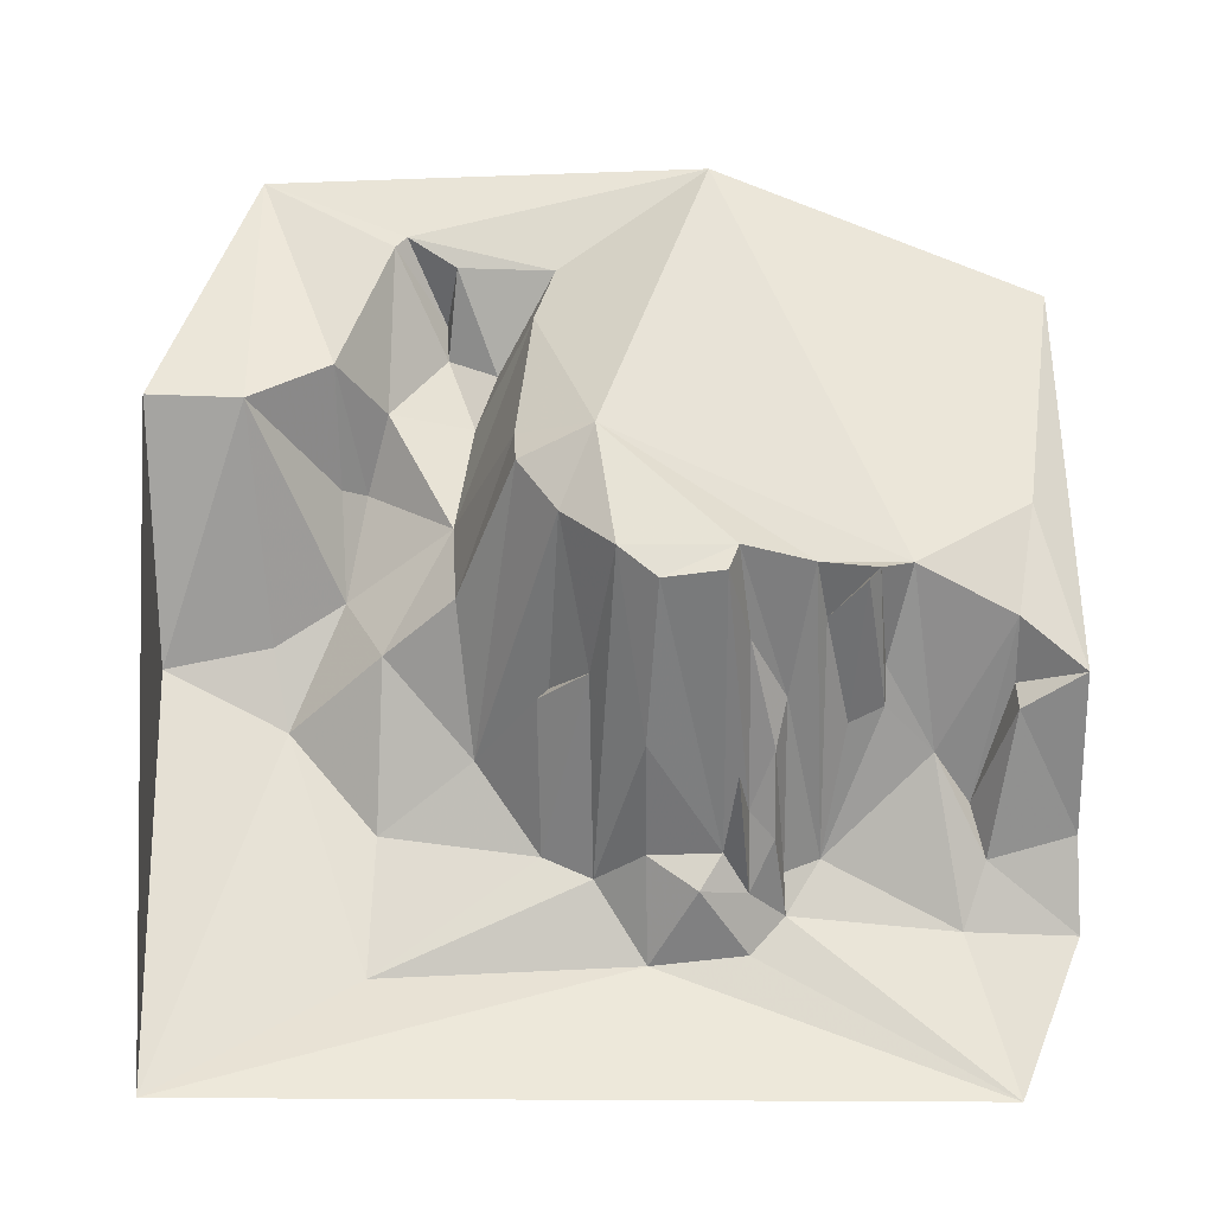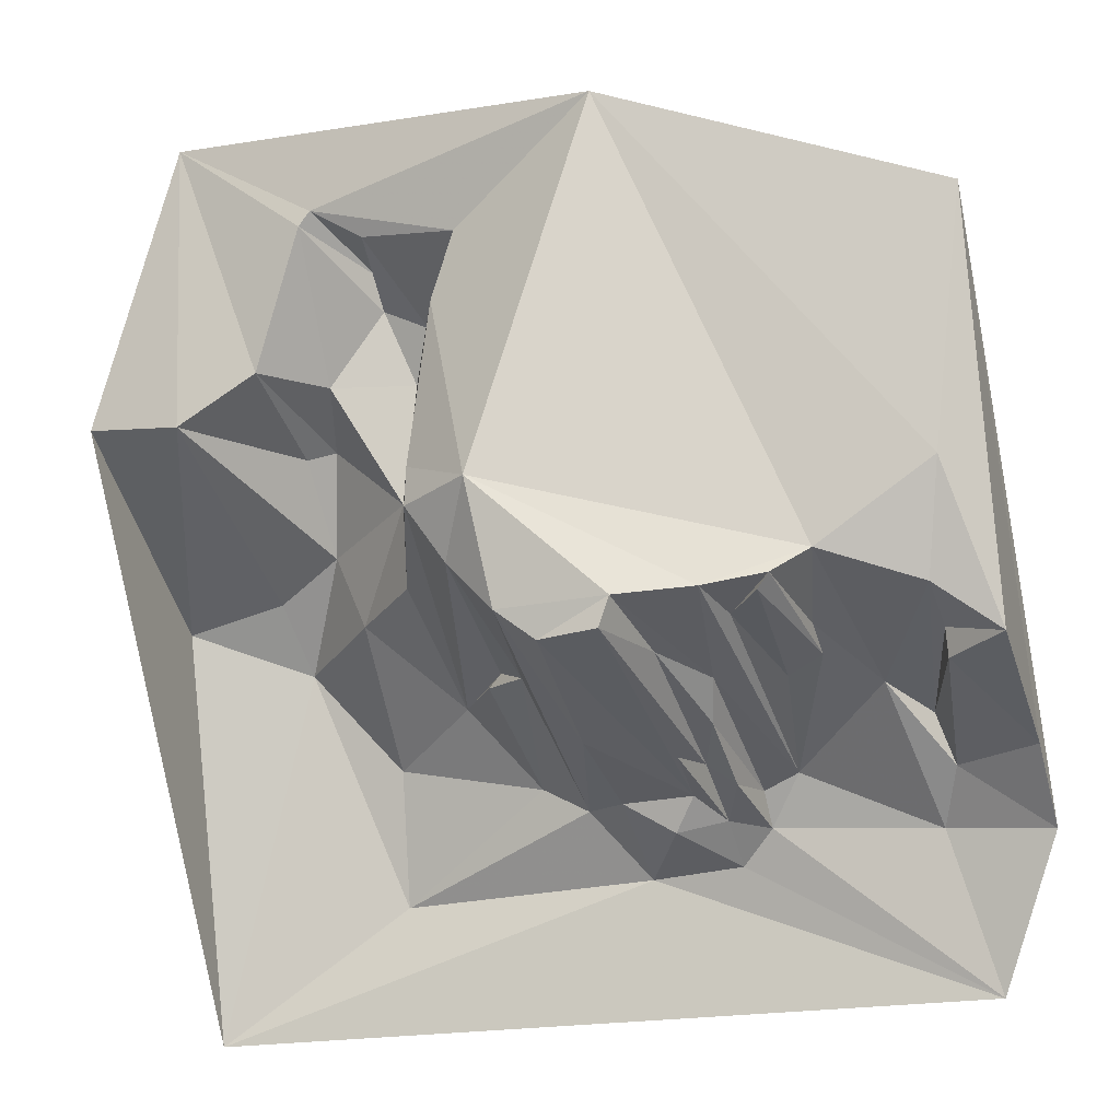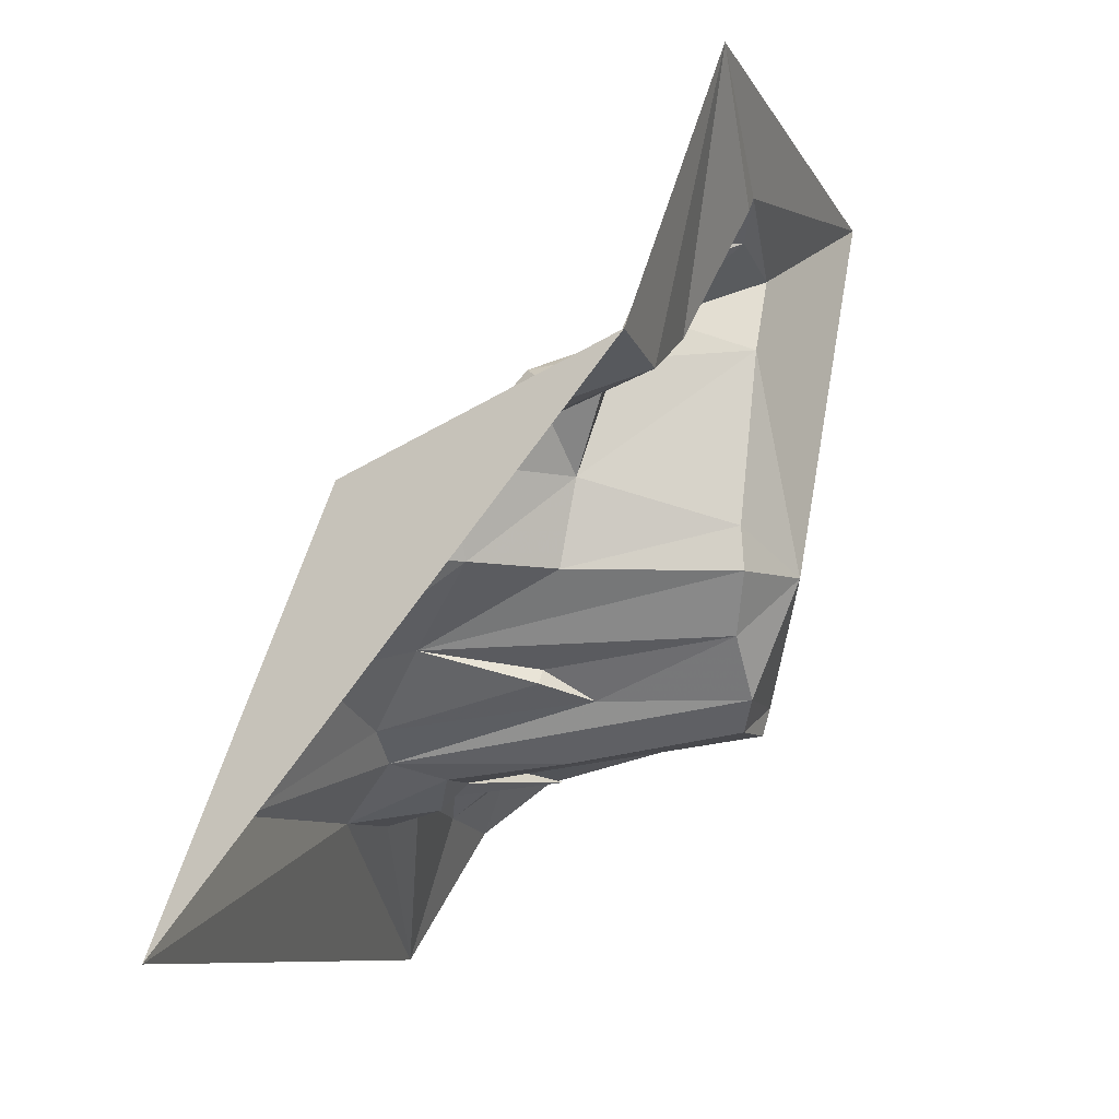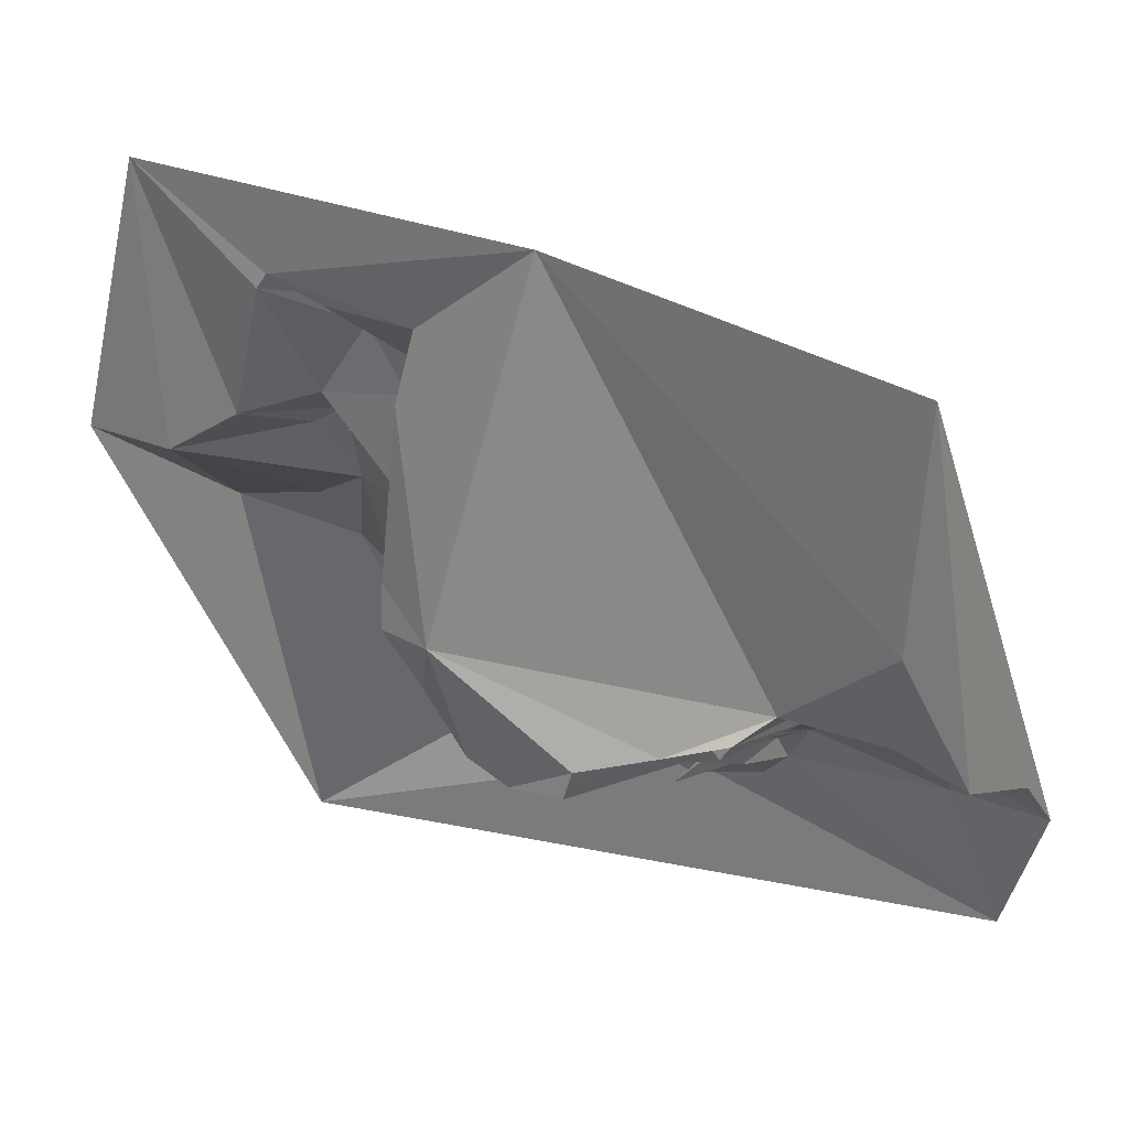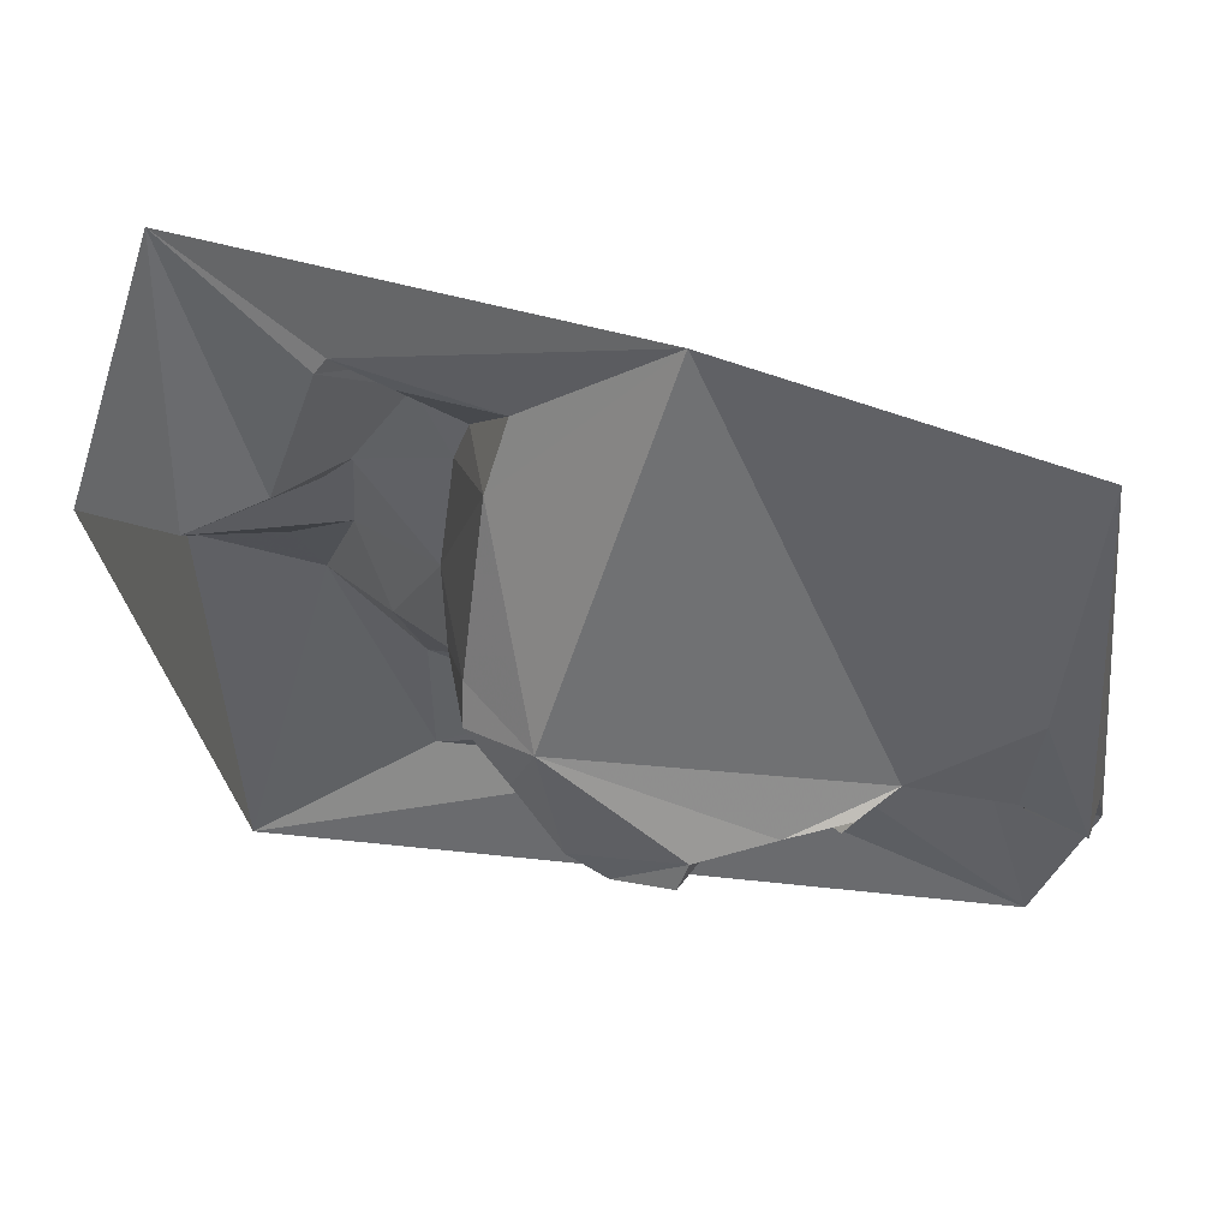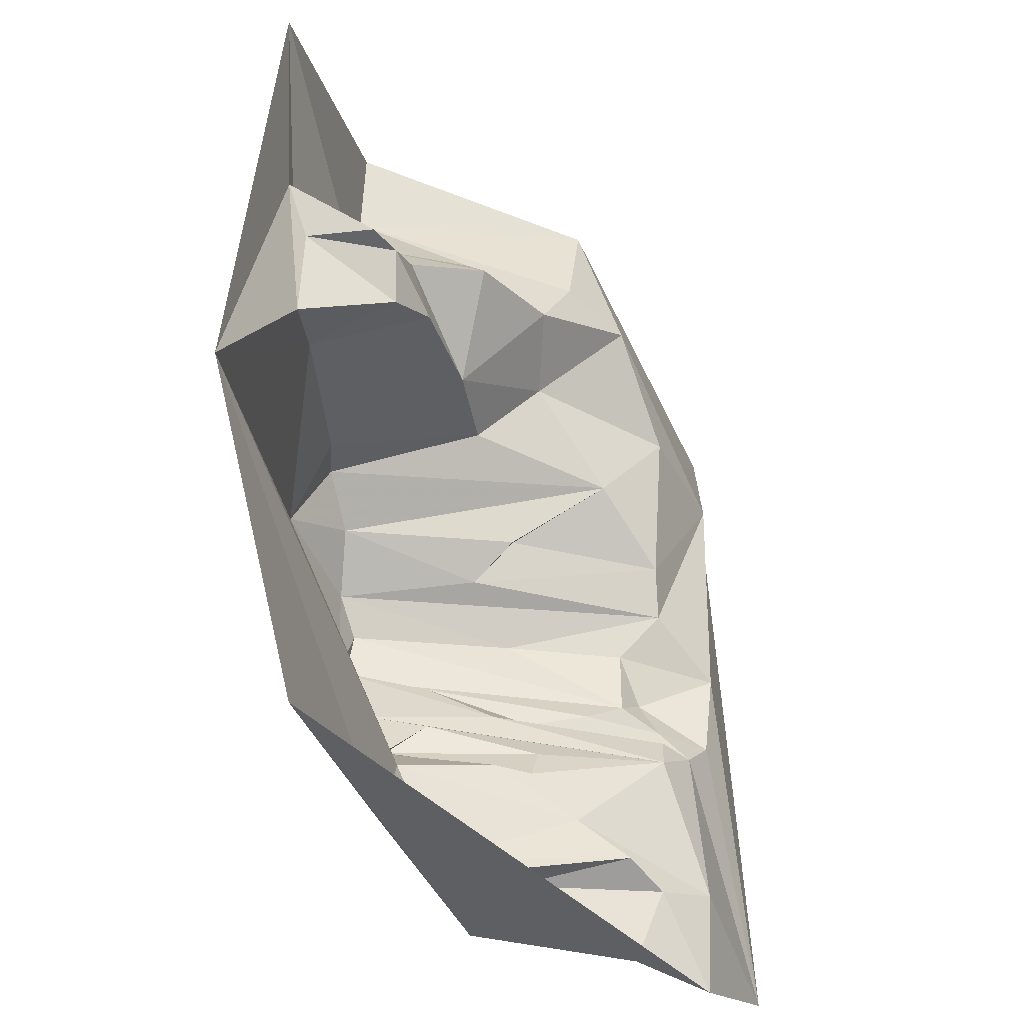
<metadata>
{"format":"obj","ext":"obj","renderer":"f3d","projection":"perspective","resolution":1024,"background":"white","views":[{"elev":40.2,"azim":-3.2,"up":"+Z"},{"elev":-27.0,"azim":18.4,"up":"+Y"},{"elev":-7.5,"azim":-74.3,"up":"+Y"},{"elev":13.6,"azim":28.2,"up":"+Y"},{"elev":22.8,"azim":13.1,"up":"+Y"},{"elev":46.9,"azim":91.0,"up":"+Y"}]}
</metadata>
<code>
v 1721 166 1207
v 930.5 950.7 2303
v 446.1 467.8 1305
v 38.24 1283 2165
v 420.6 1132 1724
v 1211 1735 2376
v 1874 679.1 1864
v 1364 618.7 1439
v 1160 648.9 2178
v 1338 739.4 2115
v 1287 528.2 1373
v 905 588.5 1438
v 38.24 1041 1640
v 956 709.3 2197
v 803 648.9 1445
v 1593 709.3 1637
v 1874 467.8 1344
v 1542 830 2030
v 854 830 2187
v 1007 588.5 1798
v 1211 467.8 1327
v 650.1 1524 2052
v 267.7 1856 2298
v 1160 558.4 1529
v 420.6 1343 2181
v 1185 558.4 1737
v 1211 679.1 1980
v 1185 709.3 2189
v 548.1 1615 2283
v 420.6 1283 1904
v 242.2 1253 2170
v 650.1 1132 1912
v 471.6 1313 1864
v 1899 1494 2190
v 12.75 196.2 1300
v 1746 739.4 1788
v 1491 739.4 1739
v 1440 739.4 2065
v 1415 709.3 1725
v 777.5 950.7 2220
v 675.6 799.8 1575
v 650.1 950.7 1878
v 1874 588.5 1509
v 1644 498 1337
v 1211 588.5 1613
v 1109 498 1485
v 1007 467.8 1308
v 1007 558.4 1531
v 1797 980.9 2048
v 1364 739.4 1975
v 905 709.3 1882
v 828.5 769.6 1792
v 803 739.4 1792
v 1491 769.6 1822
v 1466 769.6 2071
v 1670 679.1 1521
v 1746 679.1 1773
v 1211 528.2 1443
v 1032 648.9 2164
v 777.5 1041 2214
v 701 1373 1981
v 828.5 1403 2238
v 1746 769.6 1936
v 522.6 1373 2029
v 1262 618.7 1747
v 1287 588.5 1436
v 1262 558.4 1560
v 1287 679.1 1827
v 1695 588.5 1448
v 497.1 950.7 1734
v 293.2 950.7 1531
v 267.7 1071 1662
v 471.6 739.4 1431
v 752 1464 2051
v 879.5 1554 2251
v 650.1 1585 2100
v 573.6 1645 2287
v 675.6 1585 2246
f 1 47 35
f 18 6 2
f 13 4 35
f 6 62 2
f 71 13 35
f 49 7 34
f 6 49 34
f 18 49 6
f 10 18 2
f 28 10 2
f 75 62 6
f 3 15 73
f 3 71 35
f 71 3 73
f 47 3 35
f 15 41 73
f 41 40 42
f 71 72 13
f 17 44 1
f 44 11 1
f 61 32 62
f 32 70 42
f 70 71 73
f 41 70 73
f 70 41 42
f 62 60 2
f 32 60 62
f 60 40 2
f 40 60 42
f 60 32 42
f 4 31 23
f 31 4 13
f 72 31 13
f 63 49 18
f 49 63 7
f 16 63 18
f 63 16 56
f 17 69 44
f 69 16 44
f 16 69 56
f 21 47 1
f 11 21 1
f 14 28 2
f 14 59 28
f 14 20 59
f 61 64 32
f 31 5 30
f 5 31 72
f 5 70 32
f 5 72 71
f 70 5 71
f 53 41 15
f 53 52 41
f 51 53 15
f 52 53 51
f 41 19 40
f 52 19 41
f 40 19 2
f 19 14 2
f 19 52 51
f 14 19 51
f 69 57 56
f 8 11 44
f 16 8 44
f 43 69 17
f 7 43 34
f 43 17 34
f 57 43 7
f 43 57 69
f 46 48 47
f 21 46 47
f 58 21 11
f 58 46 21
f 12 14 51
f 12 20 14
f 12 51 15
f 20 12 48
f 48 12 47
f 12 3 47
f 3 12 15
f 25 64 29
f 25 31 30
f 25 29 23
f 31 25 23
f 64 33 32
f 5 33 30
f 33 5 32
f 33 25 30
f 25 33 64
f 77 75 6
f 77 78 75
f 77 6 23
f 29 77 23
f 75 74 62
f 78 74 75
f 74 61 62
f 76 77 29
f 77 76 78
f 36 63 56
f 57 36 56
f 63 36 7
f 36 57 7
f 68 8 10
f 68 27 65
f 68 10 28
f 27 68 28
f 8 66 11
f 66 68 65
f 68 66 8
f 59 9 28
f 9 27 28
f 22 74 78
f 76 22 78
f 74 22 61
f 22 64 61
f 64 22 29
f 22 76 29
f 8 50 10
f 37 8 16
f 67 66 65
f 67 58 11
f 66 67 11
f 58 24 46
f 24 20 48
f 46 24 48
f 20 24 59
f 24 9 59
f 37 39 8
f 39 37 38
f 39 50 8
f 50 39 38
f 37 55 38
f 55 50 38
f 10 55 18
f 50 55 10
f 67 45 58
f 45 67 65
f 24 45 9
f 27 45 65
f 9 45 27
f 55 54 18
f 54 55 37
f 54 16 18
f 54 37 16
f 26 24 58
f 45 26 58
f 26 45 24

</code>
